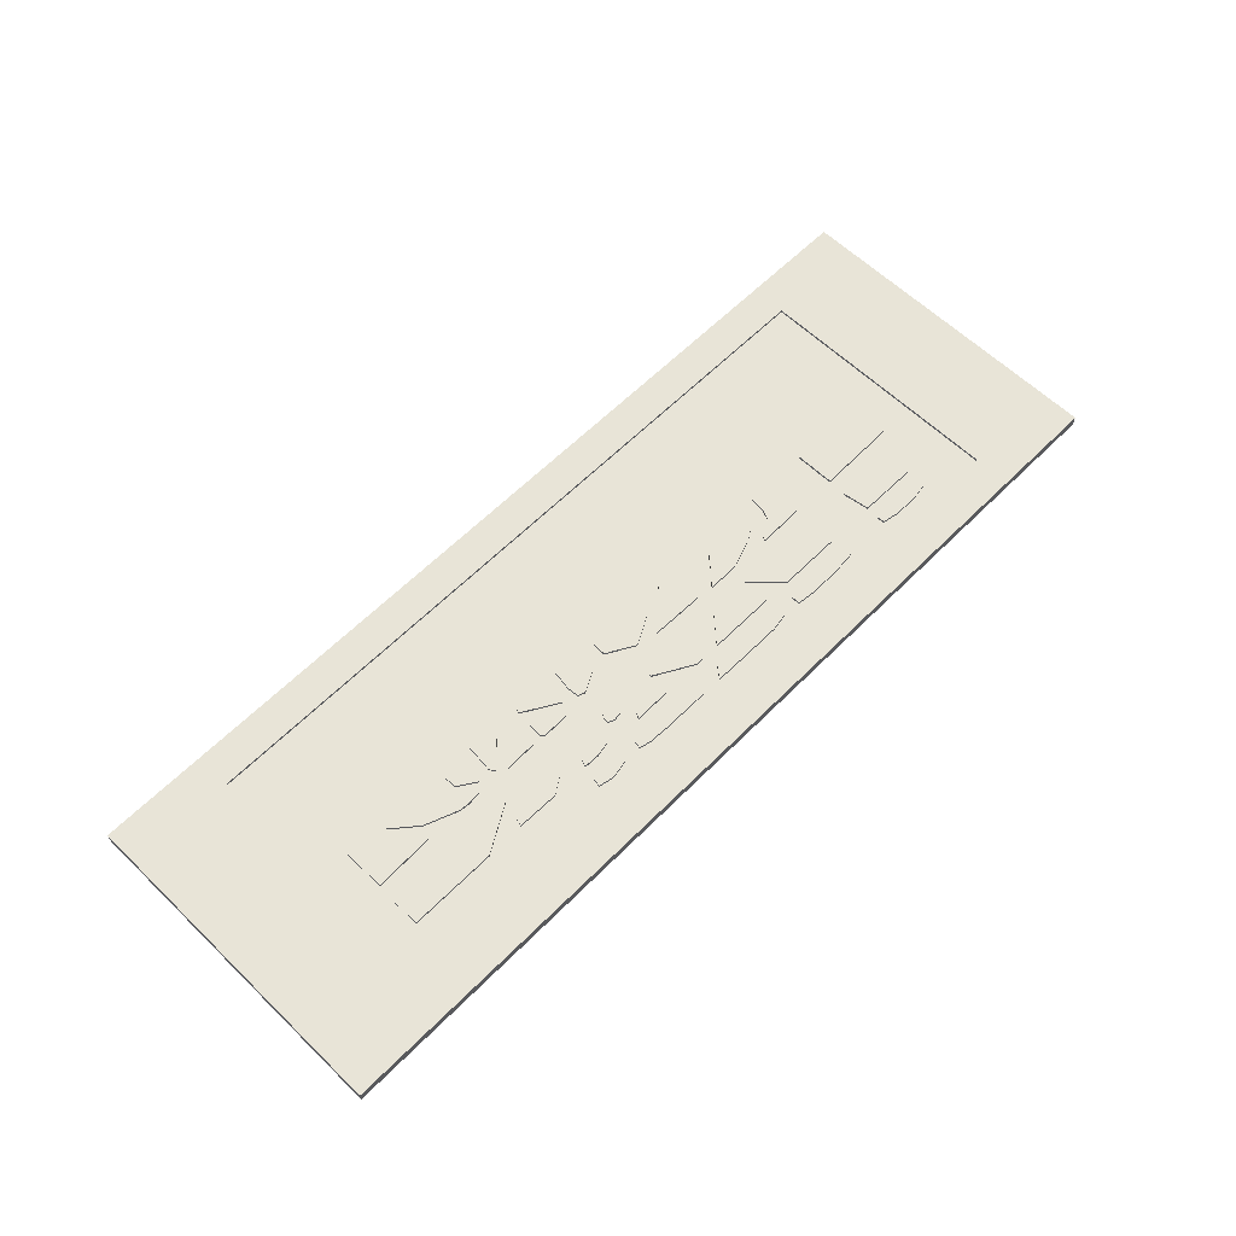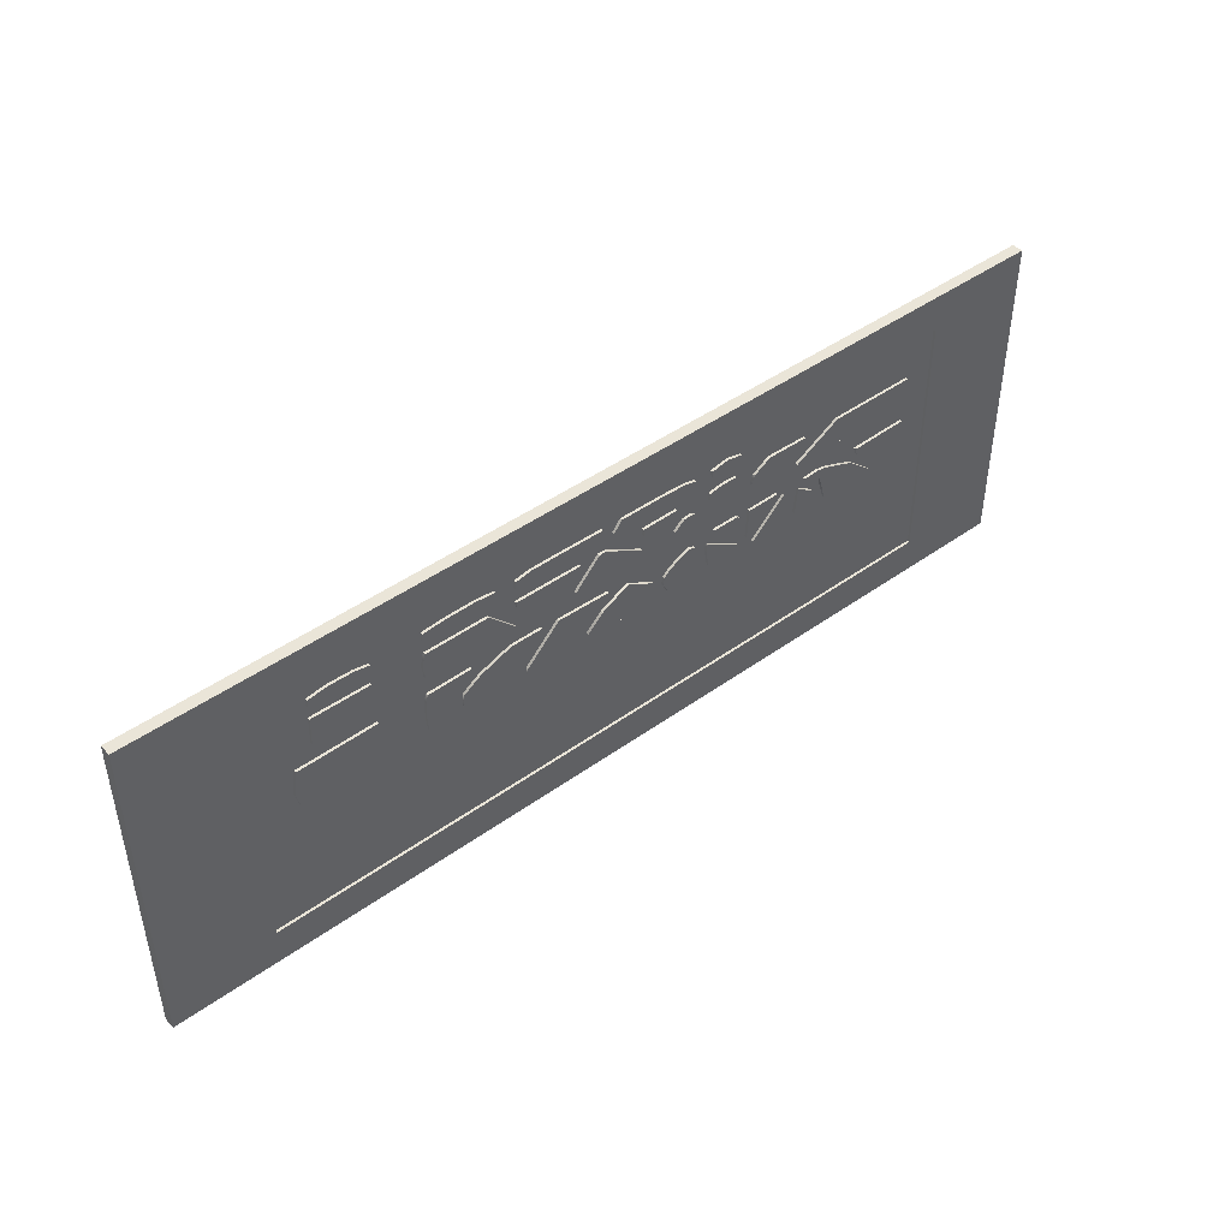
<metadata>
{"format":"obj","ext":"obj","renderer":"f3d","projection":"perspective","resolution":1024,"background":"white","views":[{"elev":61.3,"azim":-45.5,"up":"+Y"},{"elev":44.6,"azim":140.0,"up":"+Z"}]}
</metadata>
<code>
g default
v -3.194 0.003433 1.012
v 6.474 0.003433 1.012
v 5.395 0.003433 0.6345
v -2.115 0.003433 0.6345
v -2.115 0.003433 -1.994
v -3.194 0.003433 -2.372
v -3.194 -0.11 -2.372
v 6.474 -0.11 -2.372
v 6.474 -0.11 1.012
v -3.194 -0.11 1.012
v -2.115 -0.02321 -1.994
v -2.115 -0.02321 0.6345
v 5.395 -0.02321 0.6345
v 5.395 -0.02321 -1.994
v 6.474 0.003433 -2.372
v 5.395 0.003433 -1.994
v 4.186 -0.06388 -0.2475
v 4.999 -0.06388 -0.2583
v 4.186 0.003433 -0.2475
v 4.999 0.003433 -0.2583
v 4.184 0.003433 -0.655
v 4.992 0.003433 -0.6659
v 4.184 -0.06388 -0.655
v 4.992 -0.06388 -0.6659
v 4.185 0.003433 -0.4498
v 5.03 0.003433 -0.511
v 4.185 -0.06388 -0.4498
v 5.03 -0.06388 -0.511
v 4.503 -0.06388 -0.2517
v 4.503 0.003433 -0.2517
v 4.569 0.003433 -0.6808
v 4.569 -0.06388 -0.6808
v 4.564 0.003433 -0.4789
v 4.564 -0.06388 -0.4789
v 4.213 -0.06388 0.224
v 4.809 -0.06388 0.2291
v 4.213 0.003433 0.224
v 4.809 0.003433 0.2291
v 4.172 0.003433 -0.0501
v 4.815 0.003433 -0.05398
v 4.172 -0.06388 -0.0501
v 4.815 -0.06388 -0.05398
v 1.79 -0.06388 0.2148
v 1.862 -0.06388 0.2135
v 1.79 0.003433 0.2148
v 1.862 0.003433 0.2135
v 1.4 0.003433 -0.03492
v 2.122 0.003433 -0.0674
v 1.4 -0.06388 -0.03492
v 2.122 -0.06388 -0.0674
v 1.39 0.003433 -0.007562
v 2.019 0.003433 0.04386
v 1.39 -0.06388 -0.007562
v 2.019 -0.06388 0.04386
v 1.816 -0.06388 0.2143
v 1.816 0.003433 0.2143
v 1.715 0.003433 -0.04262
v 1.715 -0.06388 -0.04262
v 1.742 0.003433 0.03003
v 1.742 -0.06388 0.03003
v 1.814 0.003433 0.0363
v 1.814 -0.06388 0.0363
v 1.841 -0.06388 0.2139
v 1.841 0.003433 0.2139
v 1.755 0.003433 -0.07132
v 1.755 -0.06388 -0.07132
v 2.488 -0.06388 -0.2525
v 2.824 -0.06388 -0.2525
v 2.488 0.003433 -0.2525
v 2.824 0.003433 -0.2525
v 2.906 0.003433 -0.6943
v 3.251 0.003433 -0.6963
v 2.906 -0.06388 -0.6943
v 3.251 -0.06388 -0.6963
v 2.849 0.003433 -0.6338
v 3.341 0.003433 -0.6259
v 2.849 -0.06388 -0.6338
v 3.341 -0.06388 -0.6259
v 2.705 0.003433 -0.49
v 3.334 0.003433 -0.5007
v 2.705 -0.06388 -0.49
v 3.334 -0.06388 -0.5007
v 2.611 0.003433 -0.3767
v 3.15 0.003433 -0.3759
v 2.611 -0.06388 -0.3767
v 3.15 -0.06388 -0.3759
v 1.757 -0.06388 -0.2843
v 2.312 -0.06388 -0.2718
v 1.757 0.003433 -0.2843
v 2.312 0.003433 -0.2718
v 2.2 0.003433 -0.6933
v 2.659 0.003433 -0.6933
v 2.2 -0.06388 -0.6933
v 2.659 -0.06388 -0.6933
v 2.017 0.003433 -0.4952
v 2.661 0.003433 -0.6345
v 2.017 -0.06388 -0.4952
v 2.661 -0.06388 -0.6345
v 3.235 -0.06388 -0.2424
v 3.691 -0.06388 -0.2512
v 3.235 0.003433 -0.2424
v 3.691 0.003433 -0.2512
v 3.488 0.003433 -0.6432
v 3.706 0.003433 -0.6674
v 3.488 -0.06388 -0.6432
v 3.706 -0.06388 -0.6674
v 3.248 0.003433 -0.2775
v 3.71 0.003433 -0.2917
v 3.248 -0.06388 -0.2775
v 3.71 -0.06388 -0.2917
v 3.429 -0.06388 -0.3866
v 3.718 -0.06388 -0.3961
v 3.429 0.003433 -0.3866
v 3.718 0.003433 -0.3961
v 3.473 -0.06388 -0.4891
v 3.721 -0.06388 -0.5065
v 3.473 0.003433 -0.4891
v 3.721 0.003433 -0.5065
v 3.585 -0.06388 -0.2512
v 3.585 0.003433 -0.2512
v 3.587 0.003433 -0.6854
v 3.587 -0.06388 -0.6854
v 3.586 0.003433 -0.3049
v 3.586 -0.06388 -0.3049
v 3.587 -0.06388 -0.3941
v 3.587 0.003433 -0.3941
v 3.588 -0.06388 -0.4957
v 3.588 0.003433 -0.4957
v 0.9969 -0.06388 0.2226
v 1.373 -0.06388 0.2161
v 0.9969 0.003433 0.2226
v 1.373 0.003433 0.2161
v 1.023 0.003433 0.1626
v 1.37 0.003433 0.1379
v 1.023 -0.06388 0.1626
v 1.37 -0.06388 0.1379
v 1.211 -0.06388 0.2188
v 1.211 0.003433 0.2188
v 1.191 0.003433 0.04243
v 1.191 -0.06388 0.04243
v 3.037 -0.06388 0.2252
v 3.69 -0.06388 0.2239
v 3.037 0.003433 0.2252
v 3.69 0.003433 0.2239
v 2.755 0.003433 -0.06221
v 3.7 0.003433 -0.06091
v 2.755 -0.06388 -0.06221
v 3.7 -0.06388 -0.06091
v 2.898 0.003433 0.08258
v 3.721 0.003433 0.08879
v 2.898 -0.06388 0.08258
v 3.721 -0.06388 0.08879
v 2.061 -0.06388 0.2148
v 2.753 -0.06388 0.2148
v 2.061 0.003433 0.2148
v 2.753 0.003433 0.2148
v 2.324 0.003433 -0.0765
v 2.533 0.003433 -0.01284
v 2.324 -0.06388 -0.0765
v 2.533 -0.06388 -0.01284
v 2.189 0.003433 0.07297
v 2.676 0.003433 0.07254
v 2.189 -0.06388 0.07297
v 2.676 -0.06388 0.07254
v 2.123 0.003433 0.1463
v 2.743 0.003433 0.1428
v 2.123 -0.06388 0.1463
v 2.743 -0.06388 0.1428
v -1.811 -0.06388 0.2181
v -0.9176 -0.06388 0.2181
v -1.811 0.003433 0.2181
v -0.9176 0.003433 0.2181
v -1.813 0.003433 -0.06078
v -0.4408 0.003433 -0.06078
v -1.813 -0.06388 -0.06078
v -0.4408 -0.06388 -0.06078
v 4.208 -0.06388 0.4418
v 4.806 -0.06388 0.4437
v 4.208 0.003433 0.4418
v 4.806 0.003433 0.4437
v 4.197 0.003433 0.3651
v 4.81 0.003433 0.3651
v 4.197 -0.06388 0.3651
v 4.81 -0.06388 0.3651
v 4.491 -0.06388 0.4726
v 4.491 0.003433 0.4726
v 4.49 0.003433 0.3651
v 4.49 -0.06388 0.3651
v 4.367 -0.06388 0.4695
v 4.367 0.003433 0.4695
v 4.366 0.003433 0.3651
v 4.366 -0.06388 0.3651
v 4.622 -0.06388 0.4732
v 4.622 0.003433 0.4732
v 4.622 0.003433 0.3651
v 4.622 -0.06388 0.3651
v 0.771 -0.06388 0.04387
v 0.9098 -0.06388 0.06087
v 0.771 0.003433 0.04387
v 0.9098 0.003433 0.06087
v 0.7997 0.003433 -0.05311
v 1.007 0.003433 -0.02752
v 0.7997 -0.06388 -0.05311
v 1.007 -0.06388 -0.02752
v 0.8321 -0.06388 0.07061
v 0.8321 0.003433 0.07061
v 0.8905 0.003433 -0.05155
v 0.8905 -0.06388 -0.05155
v 0.7735 0.003433 -0.01537
v 0.9548 0.003433 0.02652
v 0.7735 -0.06388 -0.01537
v 0.9548 -0.06388 0.02652
v 0.8723 0.003433 0.007253
v 0.8723 -0.06388 0.007253
v 0.3042 -0.06388 0.2126
v 0.6093 -0.06388 0.19
v 0.3042 0.003433 0.2126
v 0.6093 0.003433 0.19
v 0.3381 0.003433 0.126
v 0.6161 0.003433 0.1158
v 0.3381 -0.06388 0.126
v 0.6161 -0.06388 0.1158
v 0.4666 -0.06388 0.2168
v 0.4666 0.003433 0.2168
v 0.484 0.003433 0.03822
v 0.484 -0.06388 0.03822
v -0.5195 -0.06388 0.2119
v 0.08414 -0.06388 0.1085
v -0.5195 0.003433 0.2119
v 0.08414 0.003433 0.1085
v -0.4981 0.003433 0.1376
v 0.04031 0.003433 -0.05791
v -0.4981 -0.06388 0.1376
v 0.04031 -0.06388 -0.05791
v -0.08974 -0.06388 0.2202
v -0.08974 0.003433 0.2202
v -0.3486 0.003433 0.04791
v -0.3486 -0.06388 0.04791
v -0.01609 -0.06388 0.1719
v -0.01609 0.003433 0.1719
v -0.08669 0.003433 -0.04202
v -0.08669 -0.06388 -0.04202
v -0.51 0.003433 0.1791
v 0.1175 0.003433 0.01631
v -0.51 -0.06388 0.1791
v 0.1175 -0.06388 0.01631
v -0.2438 0.003433 0.1046
v -0.2438 -0.06388 0.1046
v -0.05769 0.003433 0.05466
v -0.05769 -0.06388 0.05466
v -1.796 -0.06388 -0.2705
v -1.198 -0.06388 -0.2882
v -1.796 0.003433 -0.2705
v -1.198 0.003433 -0.2882
v -1.803 0.003433 -0.6844
v -1.803 -0.06388 -0.6844
v -1.613 0.003433 -0.6896
v -1.613 -0.06388 -0.6896
v -1.218 0.003433 -0.3637
v -1.218 -0.06388 -0.3637
v -0.2101 -0.06388 -0.279
v 0.1263 -0.06388 -0.2865
v -0.2101 0.003433 -0.279
v 0.1263 0.003433 -0.2865
v -0.04436 0.003433 -0.4459
v 0.1441 0.003433 -0.6023
v -0.04436 -0.06388 -0.4459
v 0.1441 -0.06388 -0.6023
v 0.2586 -0.06388 -0.6134
v 0.6183 -0.06388 -0.4027
v 0.2586 0.003433 -0.6134
v 0.6183 0.003433 -0.4027
v 0.309 0.003433 -0.6961
v 0.5999 0.003433 -0.6793
v 0.309 -0.06388 -0.6961
v 0.5999 -0.06388 -0.6793
v 0.273 0.003433 -0.6663
v 0.6364 0.003433 -0.4631
v 0.273 -0.06388 -0.6663
v 0.6364 -0.06388 -0.4631
v 1.821 -0.06388 0.4753
v 2.749 -0.06388 0.4493
v 1.821 0.003433 0.4753
v 2.749 0.003433 0.4493
v 1.911 0.003433 0.3646
v 2.757 0.003433 0.3737
v 1.911 -0.06388 0.3646
v 2.757 -0.06388 0.3737
v 2.579 -0.06388 0.4788
v 2.579 0.003433 0.4788
v 2.582 0.003433 0.3719
v 2.582 -0.06388 0.3719
v 2.2 -0.06388 0.479
v 2.2 0.003433 0.479
v 2.208 0.003433 0.3678
v 2.208 -0.06388 0.3678
v 0.7894 -0.06388 0.4378
v 1.615 -0.06388 0.4743
v 0.7894 0.003433 0.4378
v 1.615 0.003433 0.4743
v 0.7991 0.003433 0.3674
v 1.701 0.003433 0.365
v 0.7991 -0.06388 0.3674
v 1.701 -0.06388 0.365
v 0.9074 -0.06388 0.4628
v 0.9074 0.003433 0.4628
v 0.9172 0.003433 0.3671
v 0.9172 -0.06388 0.3671
v 1.11 -0.06388 0.472
v 1.11 0.003433 0.472
v 1.129 0.003433 0.3665
v 1.129 -0.06388 0.3665
v 0.2572 -0.06388 0.4413
v 0.5967 -0.06388 0.4368
v 0.2572 0.003433 0.4413
v 0.5967 0.003433 0.4368
v 0.2662 0.003433 0.3603
v 0.5832 0.003433 0.358
v 0.2662 -0.06388 0.3603
v 0.5832 -0.06388 0.358
v 0.4122 -0.06388 0.4727
v 0.4122 0.003433 0.4727
v 0.4244 0.003433 0.3478
v 0.4244 -0.06388 0.3478
v 0.2359 -0.06388 -0.3049
v 0.2729 -0.06388 -0.2763
v 0.2359 0.003433 -0.3049
v 0.2729 0.003433 -0.2763
v 0.2416 0.003433 -0.4565
v 0.5461 0.003433 -0.2773
v 0.2416 -0.06388 -0.4565
v 0.5461 -0.06388 -0.2773
v 0.7692 -0.06388 -0.3494
v 1.126 -0.06388 -0.5024
v 0.7692 0.003433 -0.3494
v 1.126 0.003433 -0.5024
v 0.7909 0.003433 -0.6752
v 1.086 0.003433 -0.6803
v 0.7909 -0.06388 -0.6752
v 1.086 -0.06388 -0.6803
v 0.7595 0.003433 -0.4715
v 1.135 0.003433 -0.5847
v 0.7595 -0.06388 -0.4715
v 1.135 -0.06388 -0.5847
v 1.054 -0.06388 -0.4346
v 1.054 0.003433 -0.4346
v 0.9723 0.003433 -0.7004
v 0.9723 -0.06388 -0.7004
v 1.01 0.003433 -0.5551
v 1.01 -0.06388 -0.5551
v 0.8445 -0.06388 -0.3231
v 0.8445 0.003433 -0.3231
v 0.8655 0.003433 -0.6903
v 0.8655 -0.06388 -0.6903
v 0.8586 0.003433 -0.5024
v 0.8586 -0.06388 -0.5024
v 1.254 -0.06388 -0.485
v 1.831 -0.06388 -0.4817
v 1.254 0.003437 -0.485
v 1.831 0.003437 -0.4817
v 1.303 0.003437 -0.6753
v 1.961 0.003437 -0.7012
v 1.303 -0.06388 -0.6753
v 1.961 -0.06388 -0.7012
v 1.543 -0.06388 -0.325
v 1.543 0.003437 -0.325
v 1.411 0.003437 -0.6953
v 1.411 -0.06388 -0.6953
v 1.258 0.003437 -0.6187
v 1.997 0.003437 -0.6454
v 1.258 -0.06388 -0.6187
v 1.997 -0.06388 -0.6454
v 1.476 0.003437 -0.5715
v 1.476 -0.06388 -0.5715
v -0.667 -0.06388 -0.4916
v -0.4802 -0.06388 -0.3713
v -0.667 0.003433 -0.4916
v -0.4802 0.003433 -0.3713
v -0.6321 0.003433 -0.6741
v -0.4812 0.003433 -0.6929
v -0.6321 -0.06388 -0.6741
v -0.4812 -0.06388 -0.6929
v -0.6754 0.003433 -0.618
v -0.45 0.003433 -0.6499
v -0.6754 -0.06388 -0.618
v -0.45 -0.06388 -0.6499
v -0.3354 -0.06388 -0.3952
v -0.2988 -0.06388 -0.3394
v -0.3354 0.003433 -0.3952
v -0.2988 0.003433 -0.3394
v -0.3057 0.003433 -0.6979
v 0.05756 0.003433 -0.6956
v -0.3057 -0.06388 -0.6979
v 0.05756 -0.06388 -0.6956
v -0.5546 -0.06388 -0.2899
v -0.5546 0.003433 -0.2899
v -1.334 0.003433 -0.6903
v -1.334 -0.06388 -0.6903
v -0.8036 -0.06388 -0.2918
v -0.8036 0.003433 -0.2918
v -1.392 0.003433 -0.6317
v -1.392 -0.06388 -0.6317
v -0.8278 0.003433 -0.6686
v -0.8278 -0.06388 -0.6686
v -0.706 -0.06388 -0.2793
v -0.706 0.003433 -0.2793
v -0.5546 0.003433 -0.2899
v -0.5546 -0.06388 -0.2899
v -1.138 0.003433 -0.4198
v -1.138 -0.06388 -0.4198
v -0.7485 -0.06388 -0.3953
v -0.7485 0.003433 -0.3953
v 2.952 -0.06388 0.4574
v 3.7 -0.06388 0.4548
v 2.952 0.003433 0.4574
v 3.7 0.003433 0.4548
v 2.949 0.003433 0.3623
v 3.702 0.003433 0.3701
v 2.949 -0.06388 0.3623
v 3.702 -0.06388 0.3701
v 3.151 -0.06388 0.4801
v 3.151 0.003433 0.4801
v 3.153 0.003433 0.3644
v 3.153 -0.06388 0.3644
v 3.485 -0.06388 0.4751
v 3.485 0.003433 0.4751
v 3.482 0.003433 0.3678
v 3.482 -0.06388 0.3678
g pCube32
f 1 2 3 4
f 7 8 9 10
f 11 12 13 14
f 4 3 13 12
f 10 9 2 1
f 16 15 6 5
f 3 16 14 13
f 9 8 15 2
f 16 5 11 14
f 6 15 8 7
f 5 4 12 11
f 7 10 1 6
f 2 15 16 3
f 1 4 5 6
f 17 29 30 19
f 19 30 33 25
f 21 31 32 23
f 23 32 34 27
f 18 28 26 20
f 23 27 25 21
f 25 33 31 21
f 27 34 29 17
f 26 28 24 22
f 25 27 17 19
f 30 29 18 20
f 33 30 20 26
f 32 31 22 24
f 34 32 24 28
f 31 33 26 22
f 29 34 28 18
f 35 36 38 37
f 37 38 40 39
f 39 40 42 41
f 41 42 36 35
f 36 42 40 38
f 41 35 37 39
f 43 55 56 45
f 45 56 59 51
f 47 57 58 49
f 49 58 60 53
f 44 54 52 46
f 49 53 51 47
f 51 59 57 47
f 53 60 55 43
f 52 54 50 48
f 51 53 43 45
f 56 55 63 64
f 59 56 64 61
f 58 57 65 66
f 60 58 66 62
f 57 59 61 65
f 55 60 62 63
f 64 63 44 46
f 61 64 46 52
f 66 65 48 50
f 62 66 50 54
f 65 61 52 48
f 63 62 54 44
f 67 68 70 69
f 69 70 84 83
f 71 72 74 73
f 73 74 78 77
f 68 86 84 70
f 73 77 75 71
f 75 76 72 71
f 77 78 82 81
f 76 78 74 72
f 75 77 81 79
f 79 80 76 75
f 80 82 78 76
f 81 82 86 85
f 79 81 85 83
f 83 84 80 79
f 84 86 82 80
f 85 86 68 67
f 83 85 67 69
f 87 88 90 89
f 89 90 96 95
f 91 92 94 93
f 93 94 98 97
f 88 98 96 90
f 93 97 95 91
f 95 96 92 91
f 97 98 88 87
f 96 98 94 92
f 95 97 87 89
f 99 119 120 101
f 101 120 123 107
f 103 121 122 105
f 105 122 127 115
f 100 110 108 102
f 105 115 117 103
f 107 123 126 113
f 109 124 119 99
f 108 110 112 114
f 107 109 99 101
f 111 125 124 109
f 113 111 109 107
f 113 126 128 117
f 114 112 116 118
f 115 127 125 111
f 117 115 111 113
f 117 128 121 103
f 118 116 106 104
f 120 119 100 102
f 123 120 102 108
f 122 121 104 106
f 127 122 106 116
f 126 123 108 114
f 119 124 110 100
f 124 125 112 110
f 128 126 114 118
f 125 127 116 112
f 121 128 118 104
f 129 137 138 131
f 131 138 139 133
f 133 139 140 135
f 135 140 137 129
f 130 136 134 132
f 135 129 131 133
f 138 137 130 132
f 139 138 132 134
f 140 139 134 136
f 137 140 136 130
f 141 142 144 143
f 143 144 150 149
f 145 146 148 147
f 147 148 152 151
f 142 152 150 144
f 147 151 149 145
f 149 150 146 145
f 151 152 142 141
f 150 152 148 146
f 149 151 141 143
f 153 154 156 155
f 155 156 166 165
f 157 158 160 159
f 159 160 164 163
f 154 168 166 156
f 159 163 161 157
f 161 162 158 157
f 163 164 168 167
f 162 164 160 158
f 161 163 167 165
f 165 166 162 161
f 166 168 164 162
f 167 168 154 153
f 165 167 153 155
f 169 170 172 171
f 171 172 174 173
f 173 174 176 175
f 175 176 170 169
f 170 176 174 172
f 175 169 171 173
f 177 189 190 179
f 179 190 191 181
f 181 191 192 183
f 183 192 189 177
f 178 184 182 180
f 183 177 179 181
f 186 185 193 194
f 187 186 194 195
f 188 187 195 196
f 185 188 196 193
f 190 189 185 186
f 191 190 186 187
f 192 191 187 188
f 189 192 188 185
f 194 193 178 180
f 195 194 180 182
f 196 195 182 184
f 193 196 184 178
f 197 205 206 199
f 199 206 213 209
f 201 207 208 203
f 203 208 214 211
f 198 212 210 200
f 203 211 209 201
f 206 205 198 200
f 207 213 210 202
f 208 207 202 204
f 205 214 212 198
f 209 213 207 201
f 211 214 205 197
f 210 212 204 202
f 209 211 197 199
f 210 213 206 200
f 212 214 208 204
f 215 223 224 217
f 217 224 225 219
f 219 225 226 221
f 221 226 223 215
f 216 222 220 218
f 221 215 217 219
f 224 223 216 218
f 225 224 218 220
f 226 225 220 222
f 223 226 222 216
f 227 235 236 229
f 229 236 247 243
f 231 237 238 233
f 233 238 248 245
f 228 246 244 230
f 233 245 243 231
f 236 235 239 240
f 237 247 249 241
f 238 237 241 242
f 235 248 250 239
f 240 239 228 230
f 241 249 244 232
f 242 241 232 234
f 239 250 246 228
f 243 247 237 231
f 245 248 235 227
f 244 246 234 232
f 243 245 227 229
f 249 247 236 240
f 250 248 238 242
f 244 249 240 230
f 246 250 242 234
f 251 252 254 253
f 253 254 259 257 255
f 255 257 258 256
f 256 258 260 252 251
f 252 260 259 254
f 256 251 253 255
f 257 259 260 258
f 261 262 264 263
f 263 264 266 265
f 265 266 268 267
f 267 268 262 261
f 262 268 266 264
f 267 261 263 265
f 269 270 272 271
f 271 272 278 277
f 273 274 276 275
f 275 276 280 279
f 270 280 278 272
f 275 279 277 273
f 277 278 274 273
f 279 280 270 269
f 278 280 276 274
f 277 279 269 271
f 281 293 294 283
f 283 294 295 285
f 285 295 296 287
f 287 296 293 281
f 282 288 286 284
f 287 281 283 285
f 290 289 282 284
f 291 290 284 286
f 292 291 286 288
f 289 292 288 282
f 294 293 289 290
f 295 294 290 291
f 296 295 291 292
f 293 296 292 289
f 297 305 306 299
f 299 306 307 301
f 301 307 308 303
f 303 308 305 297
f 298 304 302 300
f 303 297 299 301
f 306 305 309 310
f 307 306 310 311
f 308 307 311 312
f 305 308 312 309
f 310 309 298 300
f 311 310 300 302
f 312 311 302 304
f 309 312 304 298
f 313 321 322 315
f 315 322 323 317
f 317 323 324 319
f 319 324 321 313
f 314 320 318 316
f 319 313 315 317
f 322 321 314 316
f 323 322 316 318
f 324 323 318 320
f 321 324 320 314
f 325 326 328 327
f 327 328 330 329
f 329 330 332 331
f 331 332 326 325
f 326 332 330 328
f 331 325 327 329
f 333 351 352 335
f 335 352 355 341
f 337 353 354 339
f 339 354 356 343
f 334 344 342 336
f 339 343 341 337
f 341 355 353 337
f 343 356 351 333
f 342 344 340 338
f 341 343 333 335
f 346 345 334 336
f 349 346 336 342
f 348 347 338 340
f 350 348 340 344
f 347 349 342 338
f 345 350 344 334
f 352 351 345 346
f 355 352 346 349
f 354 353 347 348
f 356 354 348 350
f 353 355 349 347
f 351 356 350 345
f 357 365 366 359
f 359 366 373 369
f 361 367 368 363
f 363 368 374 371
f 358 372 370 360
f 363 371 369 361
f 366 365 358 360
f 367 373 370 362
f 368 367 362 364
f 365 374 372 358
f 369 373 367 361
f 371 374 365 357
f 370 372 364 362
f 369 371 357 359
f 370 373 366 360
f 372 374 368 364
f 375 376 378 377
f 377 378 384 383
f 379 380 382 381
f 381 382 386 385
f 376 386 384 378
f 381 385 383 379
f 383 384 380 379
f 385 386 376 375
f 384 386 382 380
f 383 385 375 377
f 387 388 390 389
f 389 390 392 391
f 391 392 394 393
f 393 394 388 387
f 388 394 392 390
f 393 387 389 391
f 397 403 404 398
f 398 404 411 410 402
f 395 408 407 396
f 398 402 401 397
f 400 399 405 406
f 401 409 412 403 397
f 405 411 408 395
f 406 405 395 396
f 410 411 405 399
f 412 409 400 406
f 407 412 406 396
f 410 409 401 402
f 404 403 412 411
f 411 412 407 408
f 400 409 410 399
f 413 421 422 415
f 415 422 423 417
f 417 423 424 419
f 419 424 421 413
f 414 420 418 416
f 419 413 415 417
f 422 421 425 426
f 423 422 426 427
f 424 423 427 428
f 421 424 428 425
f 426 425 414 416
f 427 426 416 418
f 428 427 418 420
f 425 428 420 414

</code>
